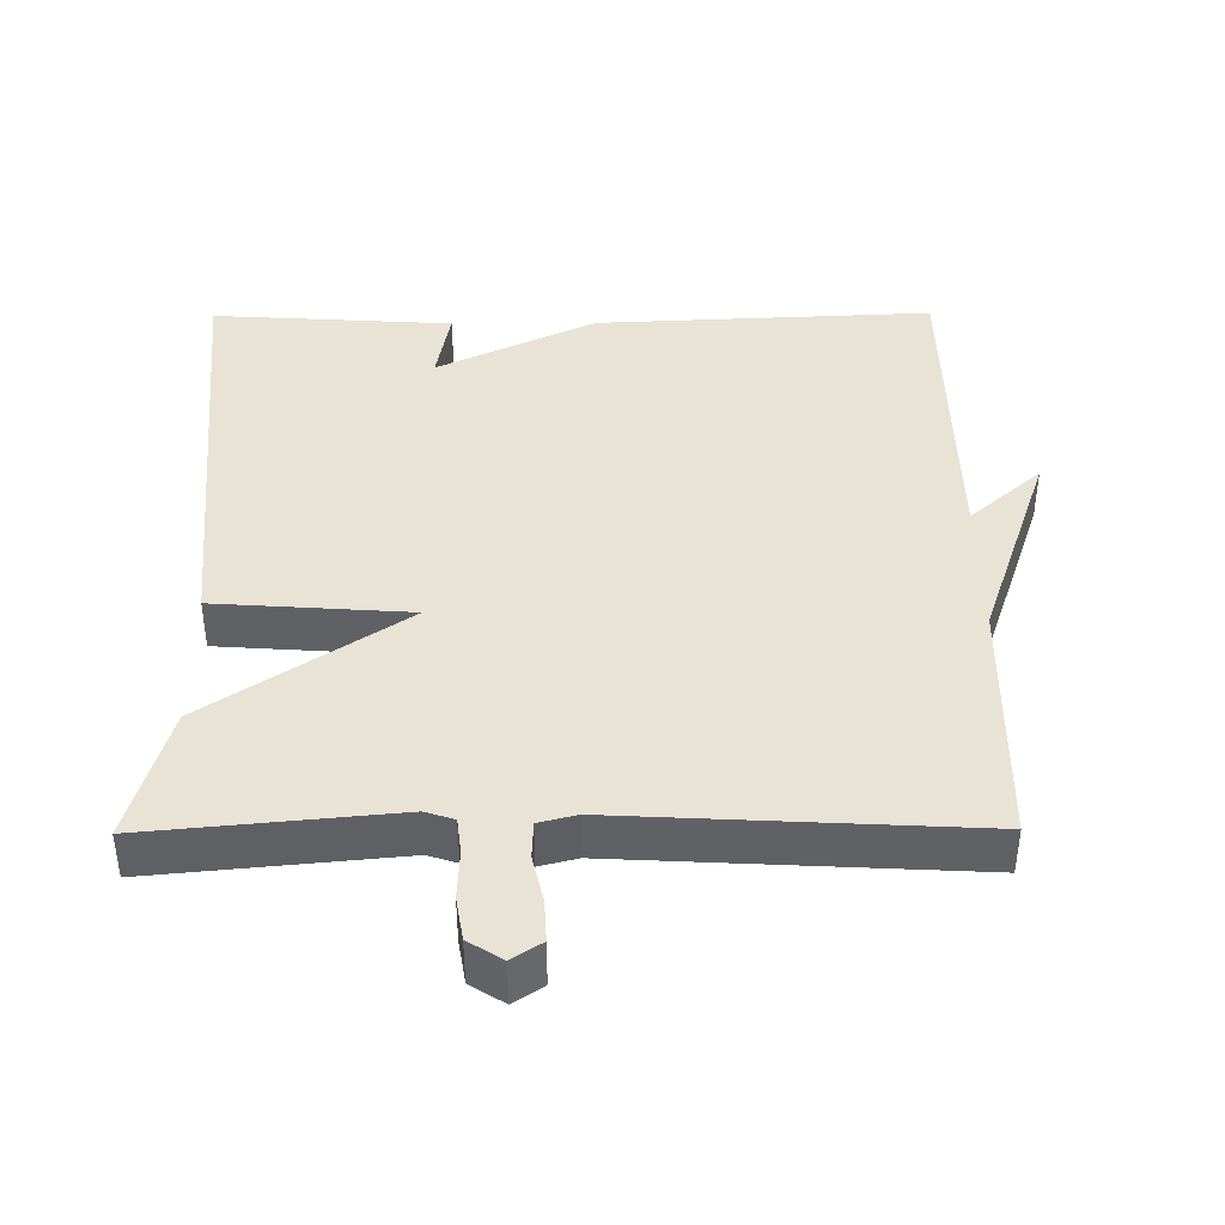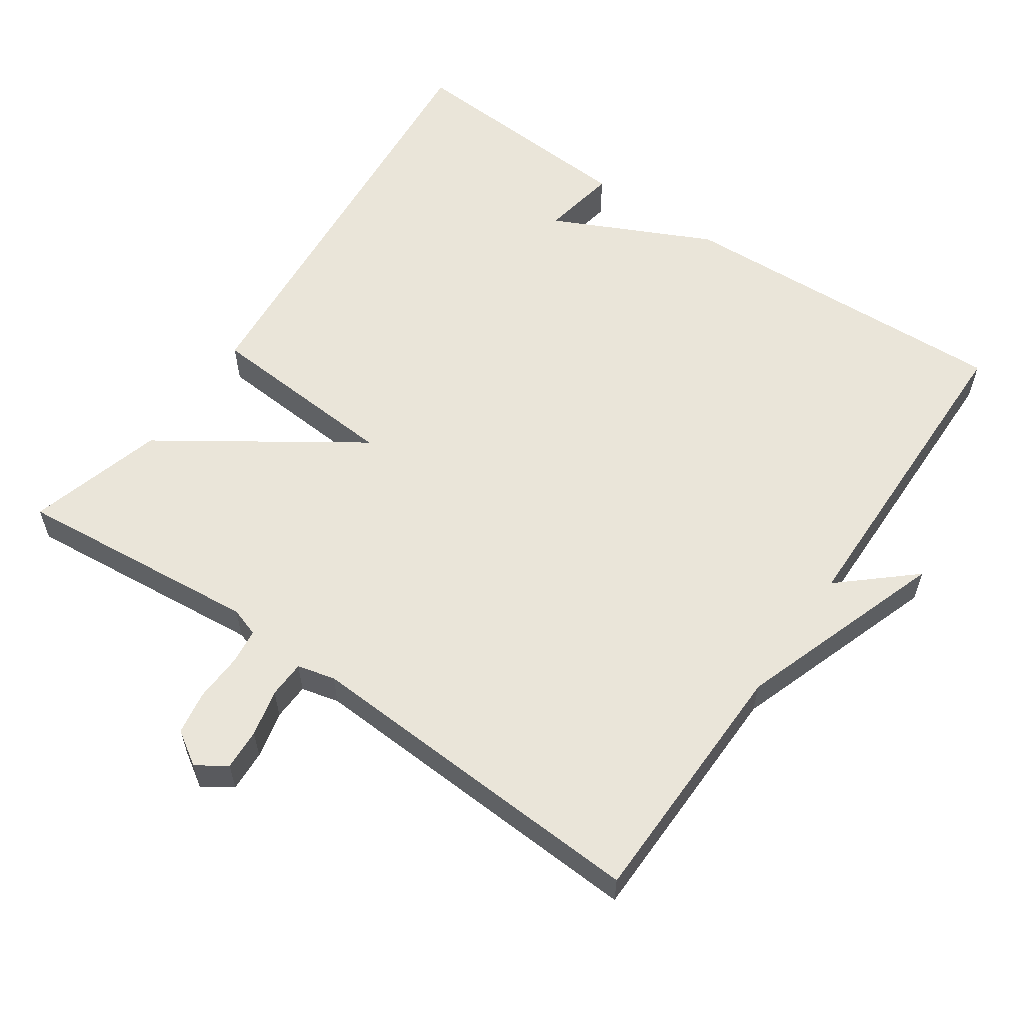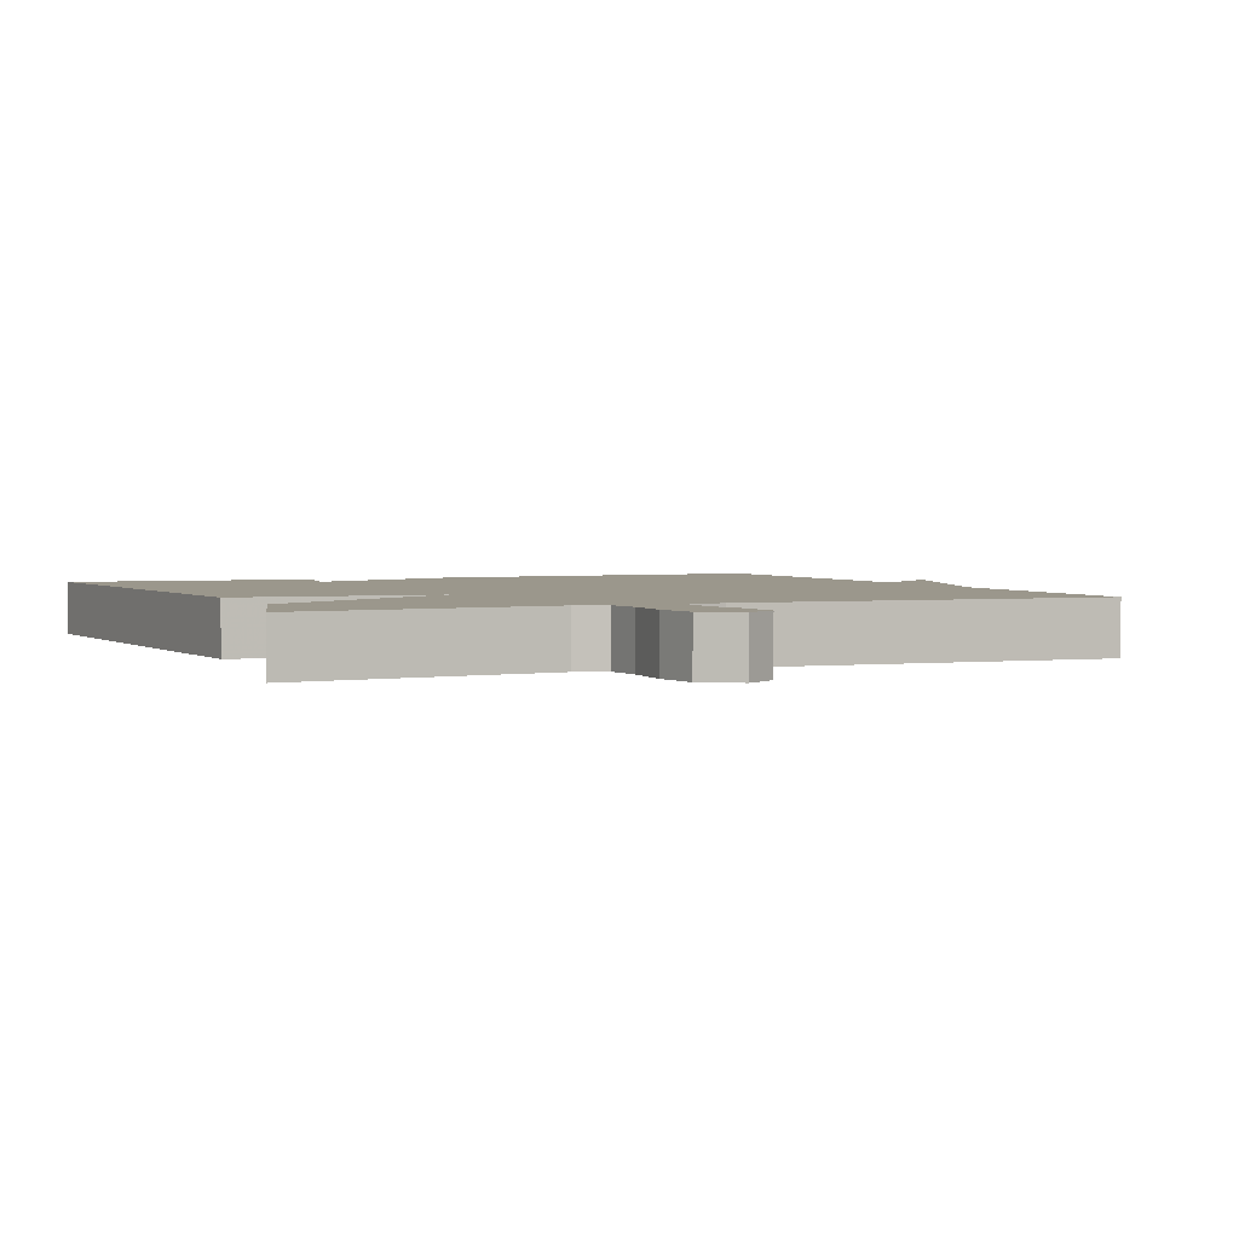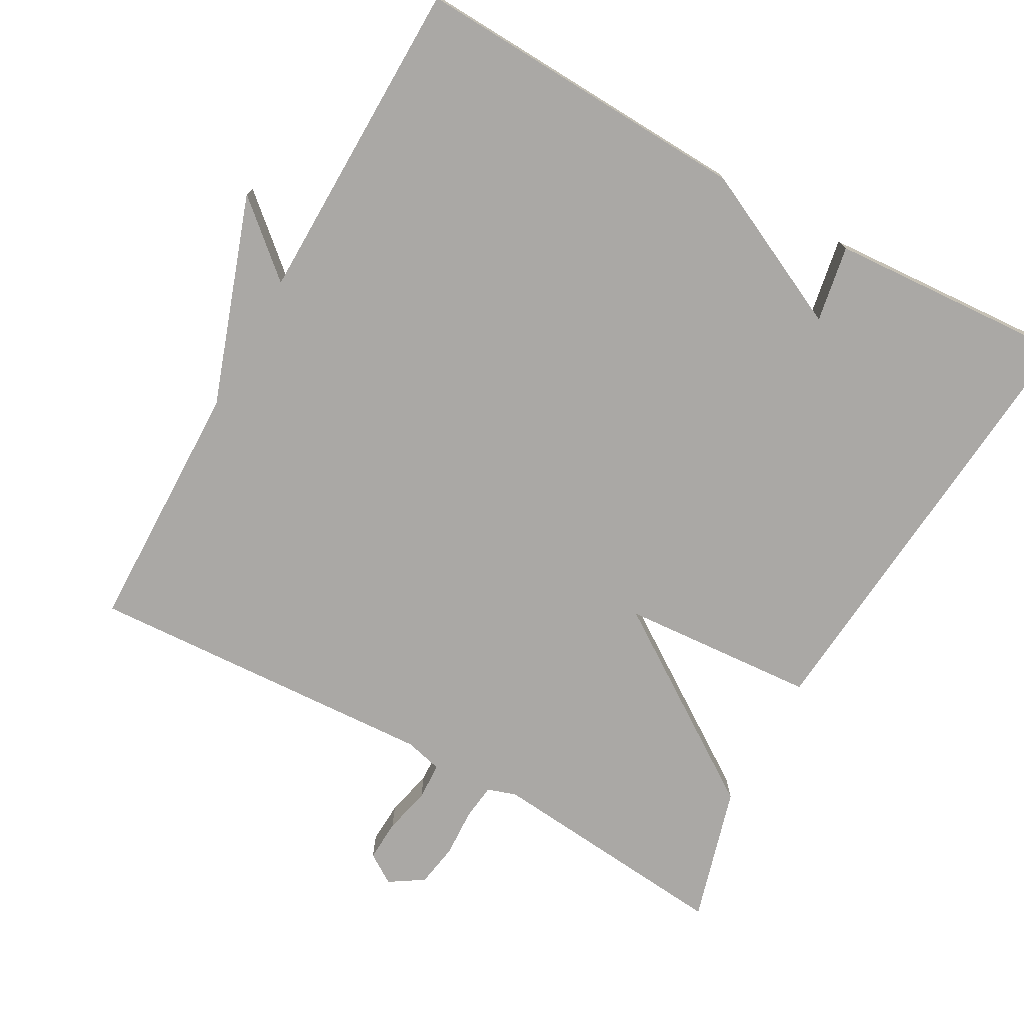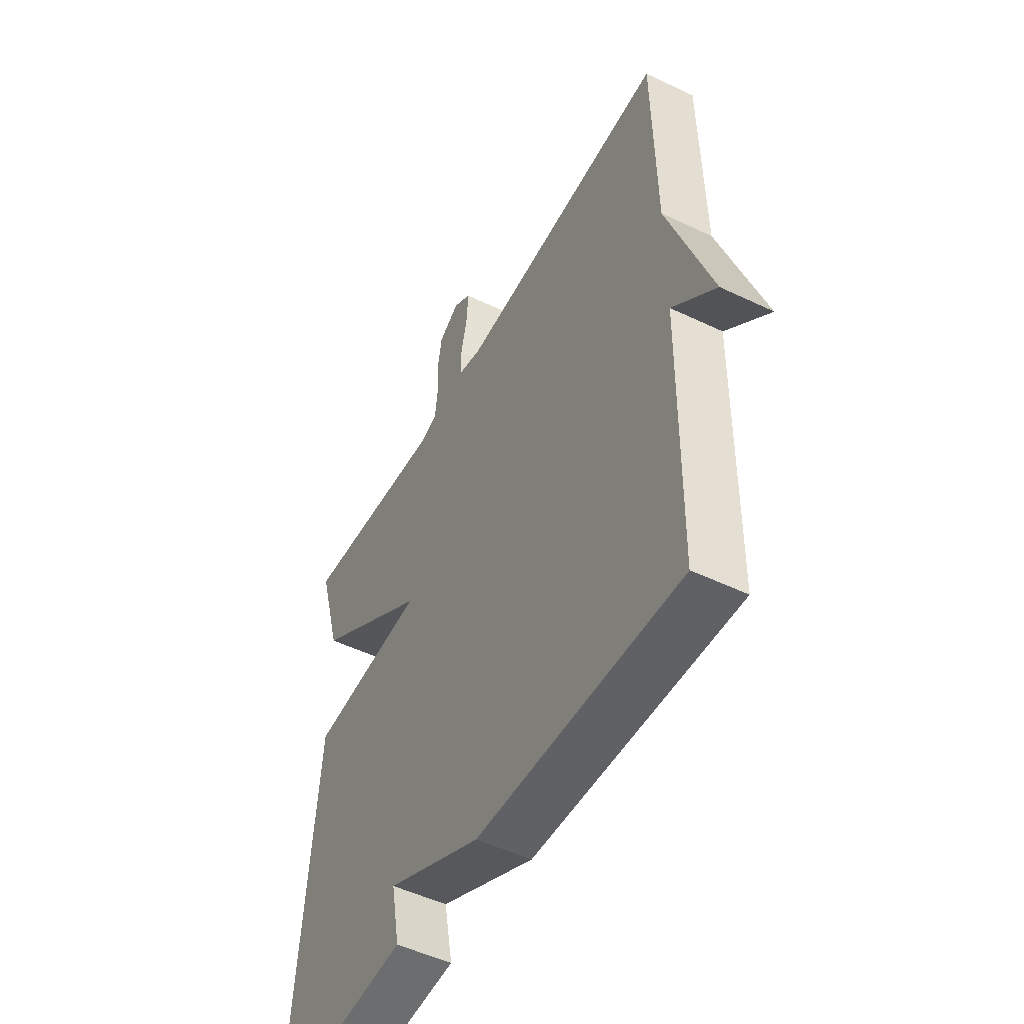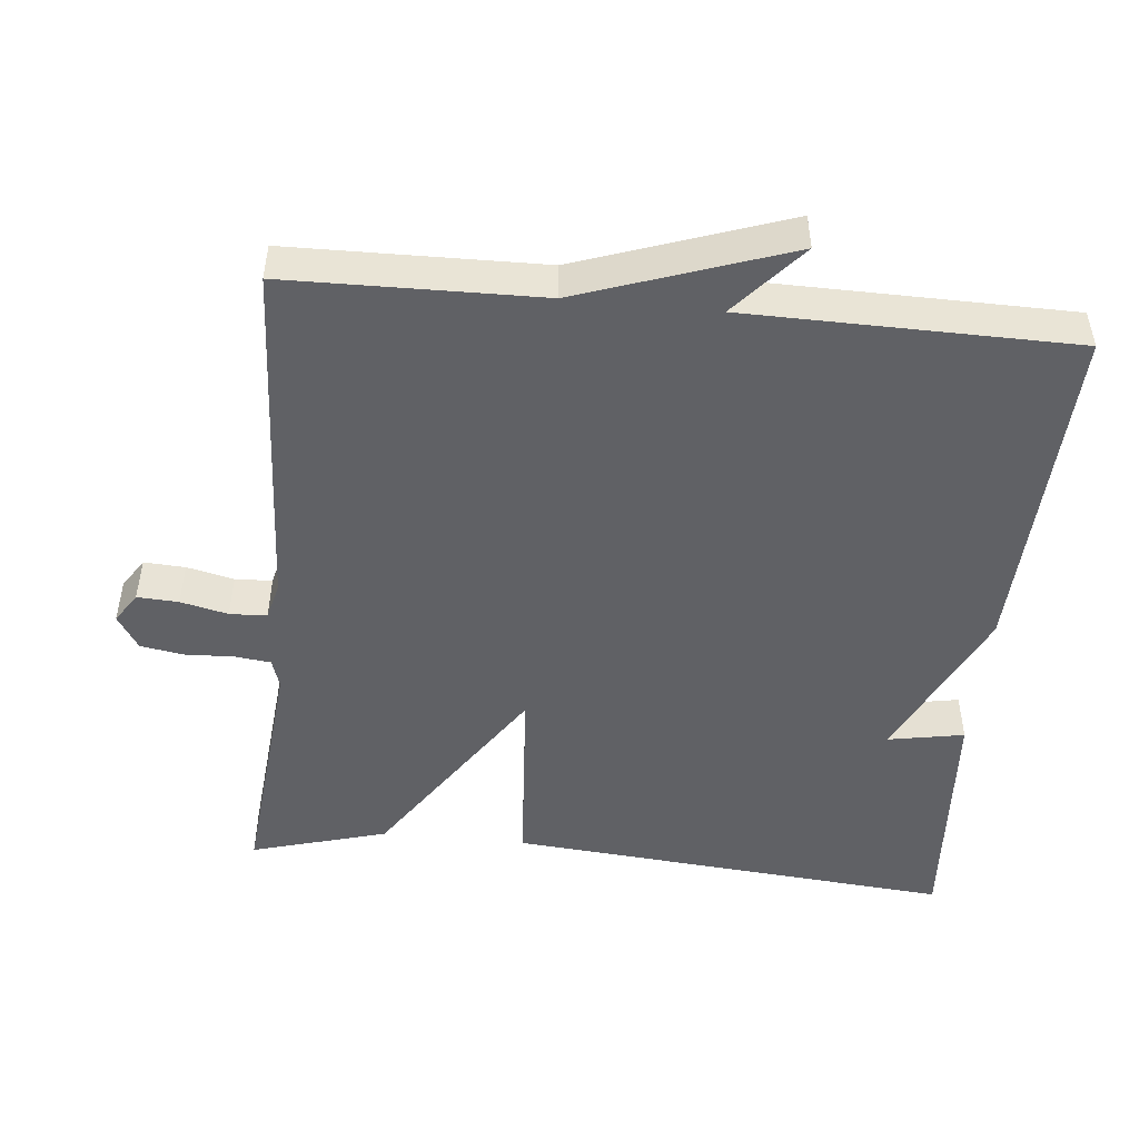
<metadata>
{"format":"obj","ext":"obj","renderer":"f3d","projection":"perspective","resolution":1024,"background":"white","views":[{"elev":41.1,"azim":-0.4,"up":"+Y"},{"elev":58.5,"azim":34.6,"up":"+Y"},{"elev":2.7,"azim":-23.1,"up":"+Y"},{"elev":-75.1,"azim":150.9,"up":"+Y"},{"elev":-50.6,"azim":62.3,"up":"+Z"},{"elev":-48.9,"azim":84.4,"up":"+Y"}]}
</metadata>
<code>
v 0.5 0.07 -0.5
v 0.033 0.07 -0.479
v -0.186 0.07 -0.374
v -0.167 0.07 -0.479
v -0.5 0.07 -0.5
v -0.447 0.07 0.113
v -0.178 0.07 0.132
v -0.447 0.07 0.313
v -0.5 0.07 0.5
v -0.162 0.07 0.468
v -0.122 0.07 0.481
v -0.116 0.07 0.531
v -0.119 0.07 0.597
v -0.109 0.07 0.657
v -0.062 0.07 0.687
v -0.021 0.07 0.66
v -0.024 0.07 0.603
v -0.039 0.07 0.538
v -0.037 0.07 0.487
v 0.015 0.07 0.474
v 0.5 0.07 0.5
v 0.506 0.07 0.151
v 0.605 0.07 -0.136
v 0.506 0.07 -0.049
v 0.5 0 -0.5
v 0.033 0 -0.479
v -0.186 0 -0.374
v -0.167 0 -0.479
v -0.5 0 -0.5
v -0.447 0 0.113
v -0.178 0 0.132
v -0.447 0 0.313
v -0.5 0 0.5
v -0.162 0 0.468
v -0.122 0 0.481
v -0.116 0 0.531
v -0.119 0 0.597
v -0.109 0 0.657
v -0.062 0 0.687
v -0.021 0 0.66
v -0.024 0 0.603
v -0.039 0 0.538
v -0.037 0 0.487
v 0.015 0 0.474
v 0.5 0 0.5
v 0.506 0 0.151
v 0.605 0 -0.136
v 0.506 0 -0.049
f 22 23 24
f 1 2 3
f 24 1 3
f 22 24 3
f 21 22 3
f 20 21 3
f 19 20 3
f 18 19 3
f 16 17 18
f 15 16 18
f 14 15 18
f 13 14 18
f 12 13 18
f 11 12 18 3
f 10 11 3
f 7 8 9 10
f 7 10 3
f 6 7 3
f 3 4 5 6
f 48 47 46
f 27 26 25
f 27 25 48
f 27 48 46
f 27 46 45
f 27 45 44
f 27 44 43
f 27 43 42
f 42 41 40
f 42 40 39
f 42 39 38
f 42 38 37
f 42 37 36
f 27 42 36 35
f 27 35 34
f 34 33 32 31
f 27 34 31
f 27 31 30
f 30 29 28 27
f 1 25 26 2
f 2 26 27 3
f 3 27 28 4
f 4 28 29 5
f 5 29 30 6
f 6 30 31 7
f 7 31 32 8
f 8 32 33 9
f 9 33 34 10
f 10 34 35 11
f 11 35 36 12
f 12 36 37 13
f 13 37 38 14
f 14 38 39 15
f 15 39 40 16
f 16 40 41 17
f 17 41 42 18
f 18 42 43 19
f 19 43 44 20
f 20 44 45 21
f 21 45 46 22
f 22 46 47 23
f 23 47 48 24
f 24 48 25 1

</code>
